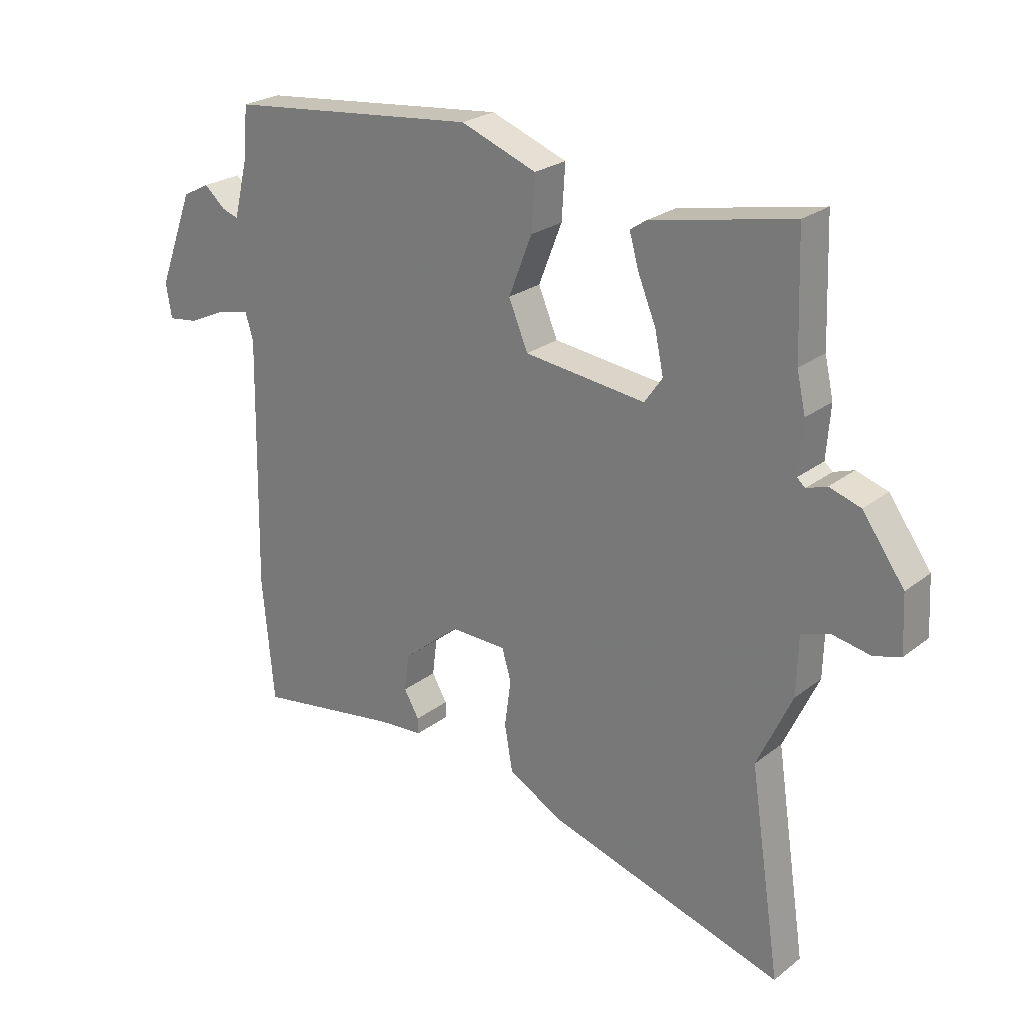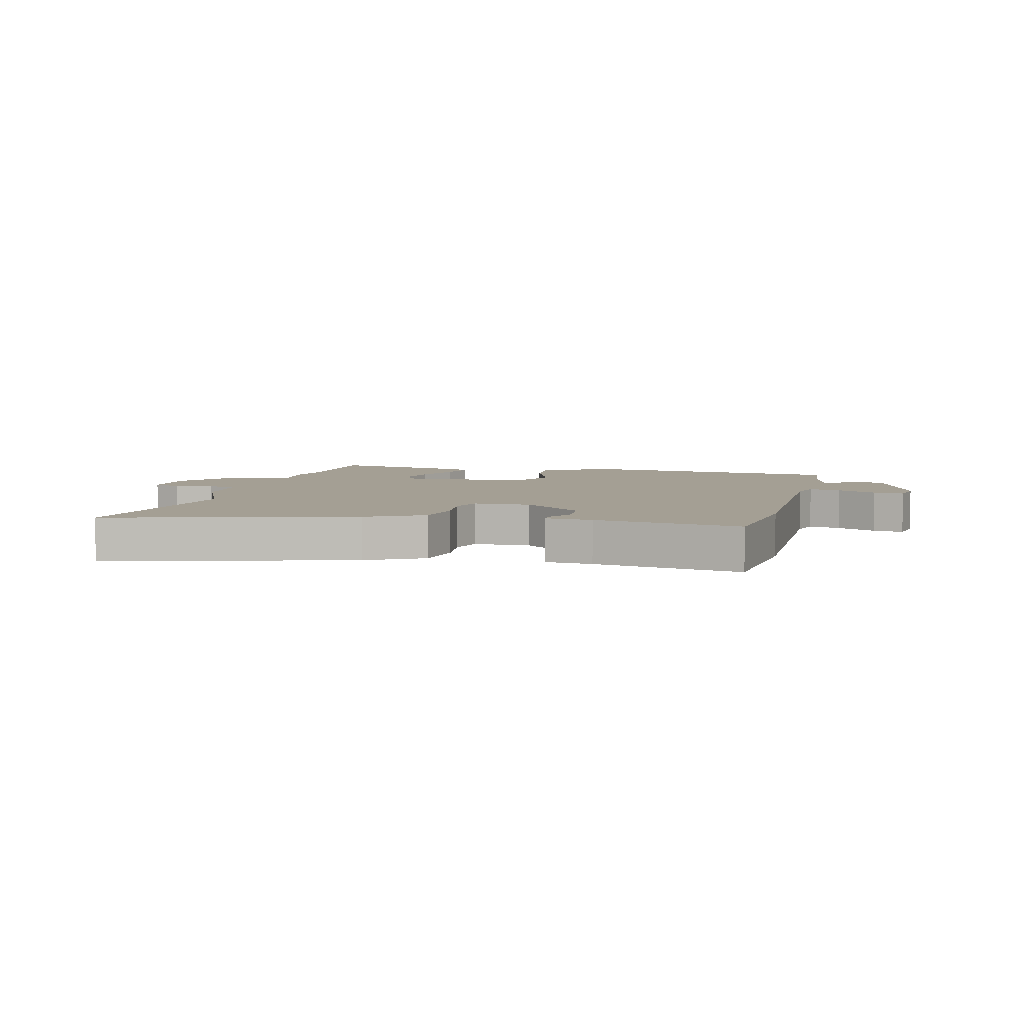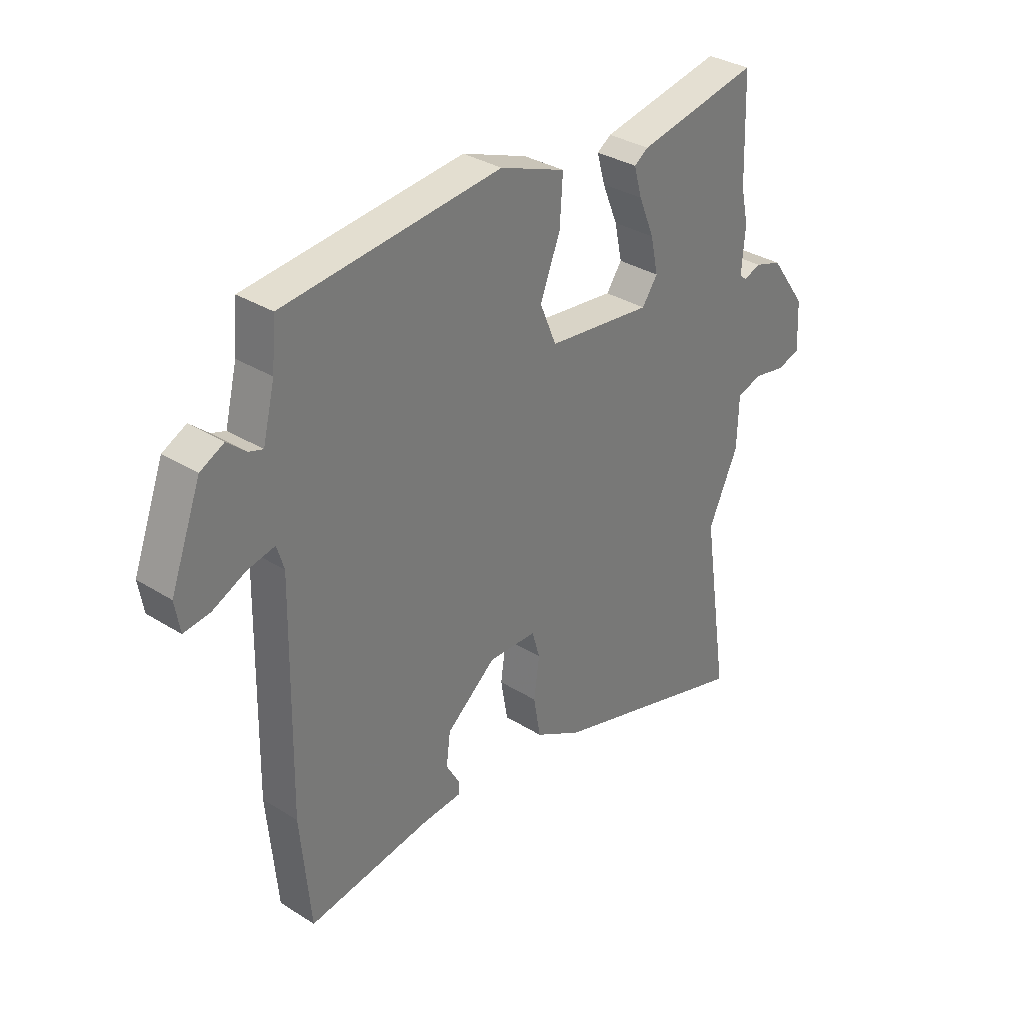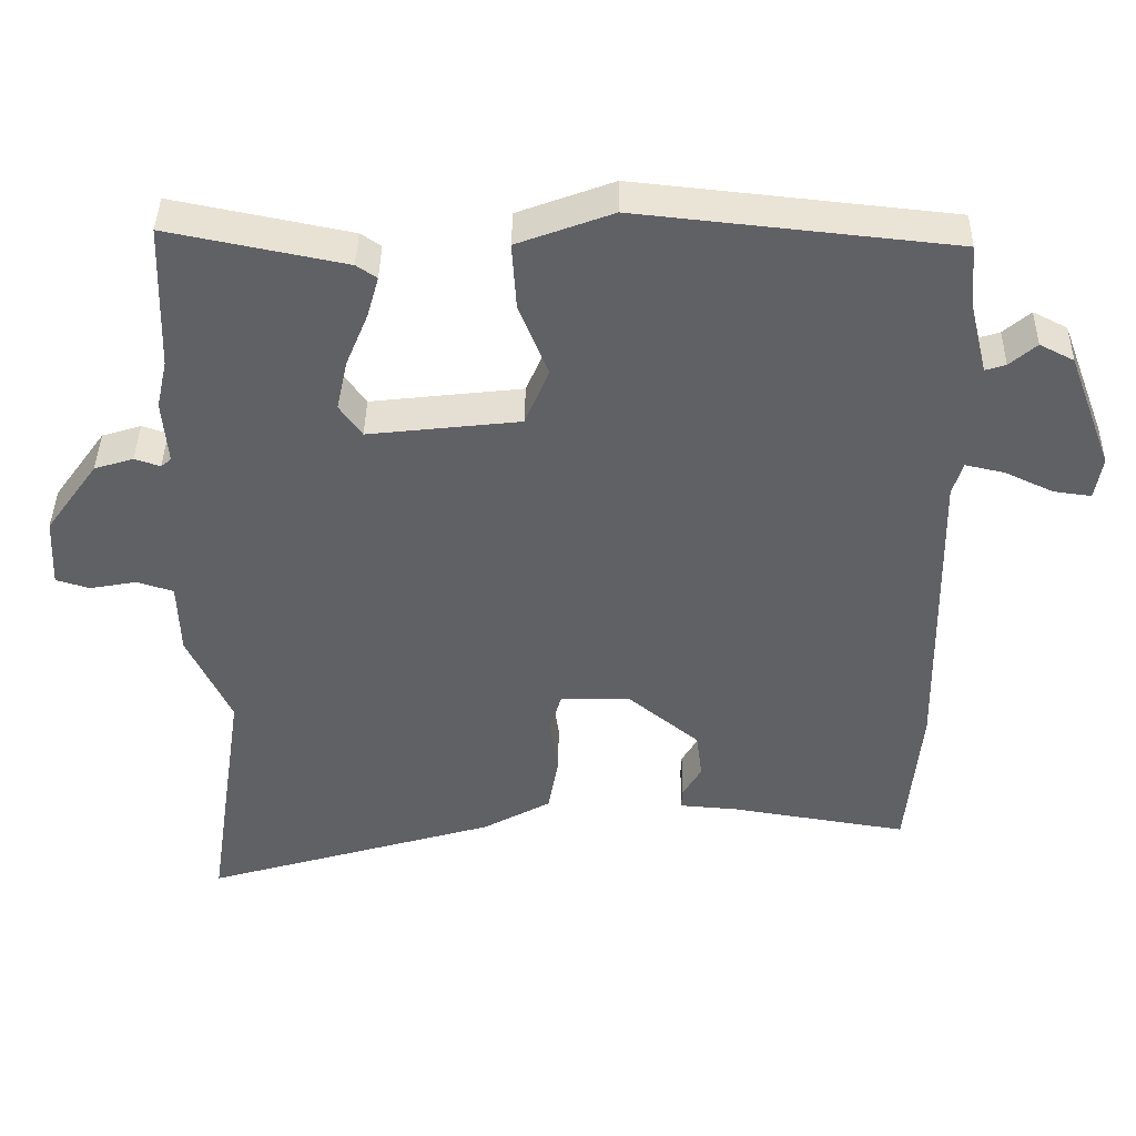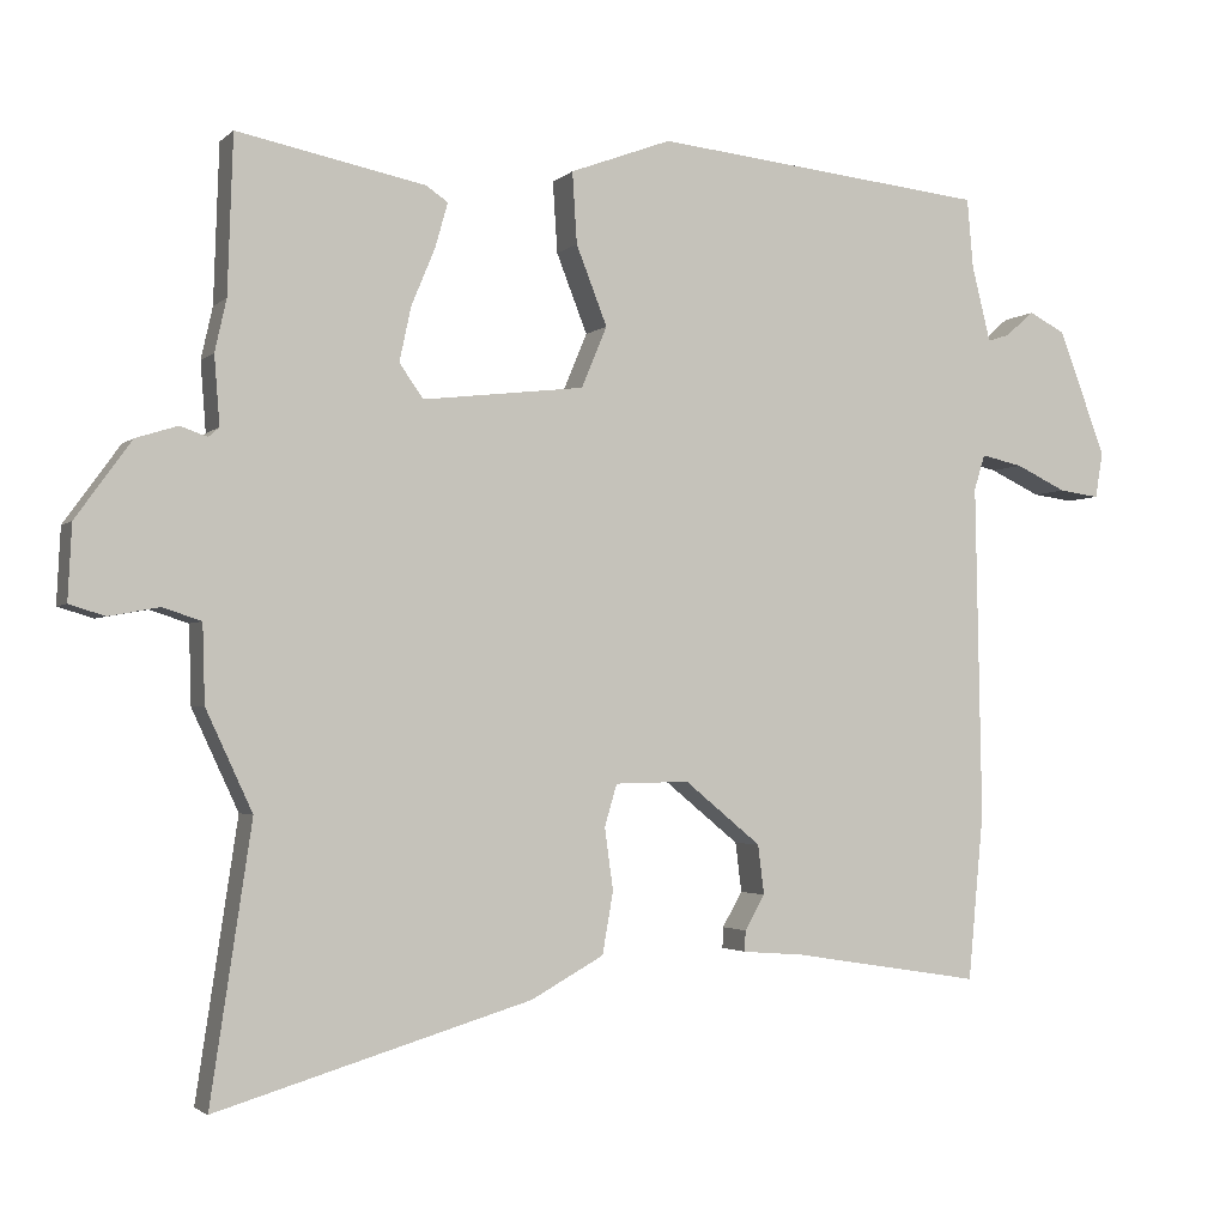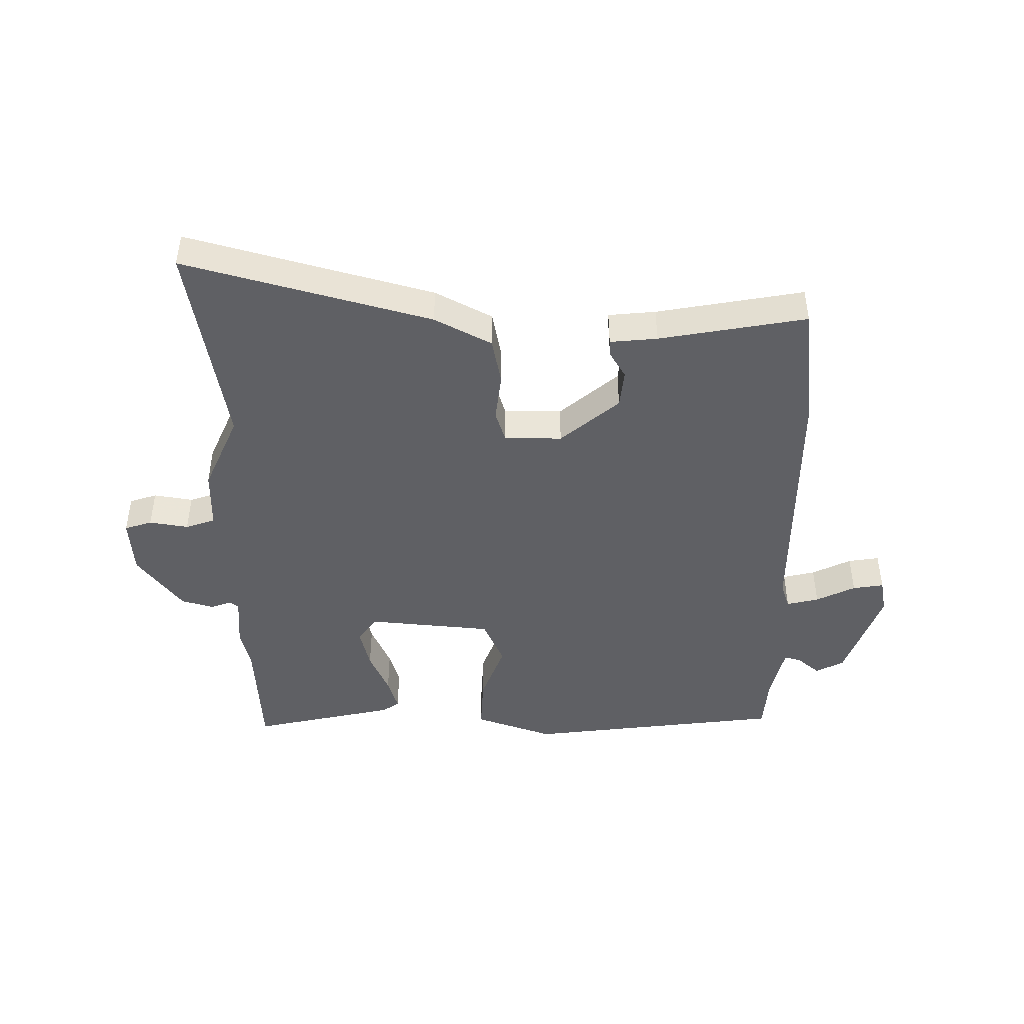
<metadata>
{"format":"obj","ext":"obj","renderer":"f3d","projection":"perspective","resolution":1024,"background":"white","views":[{"elev":24.5,"azim":38.7,"up":"+Z"},{"elev":5.6,"azim":-165.3,"up":"+Y"},{"elev":33.1,"azim":-49.1,"up":"+Z"},{"elev":41.2,"azim":-179.0,"up":"+Z"},{"elev":-2.5,"azim":158.2,"up":"+Z"},{"elev":-45.0,"azim":-179.3,"up":"+Y"}]}
</metadata>
<code>
v -0.497 0.07 -0.534
v -0.517 0.07 -0.319
v -0.509 0.07 0.113
v -0.523 0.07 0.159
v -0.577 0.07 0.147
v -0.643 0.07 0.116
v -0.695 0.07 0.109
v -0.705 0.07 0.168
v -0.644 0.07 0.33
v -0.597 0.07 0.354
v -0.56 0.07 0.322
v -0.532 0.07 0.313
v -0.508 0.07 0.41
v -0.5 0.07 0.5
v -0.067 0.07 0.545
v 0.064 0.07 0.496
v 0.058 0.07 0.404
v 0.018 0.07 0.302
v 0.051 0.07 0.223
v 0.26 0.07 0.199
v 0.291 0.07 0.243
v 0.276 0.07 0.313
v 0.245 0.07 0.388
v 0.229 0.07 0.445
v 0.257 0.07 0.464
v 0.5 0.07 0.513
v 0.507 0.07 0.31
v 0.522 0.07 0.243
v 0.515 0.07 0.154
v 0.529 0.07 0.142
v 0.564 0.07 0.154
v 0.618 0.07 0.137
v 0.69 0.07 0.037
v 0.695 0.07 -0.06
v 0.649 0.07 -0.074
v 0.584 0.07 -0.062
v 0.534 0.07 -0.078
v 0.531 0.07 -0.179
v 0.471 0.07 -0.308
v 0.524 0.07 -0.661
v 0.117 0.07 -0.54
v 0.023 0.07 -0.488
v 0.009 0.07 -0.408
v 0.02 0.07 -0.328
v 0.004 0.07 -0.274
v -0.092 0.07 -0.272
v -0.191 0.07 -0.353
v -0.199 0.07 -0.417
v -0.173 0.07 -0.462
v -0.172 0.07 -0.489
v -0.251 0.07 -0.495
v -0.497 0 -0.534
v -0.517 0 -0.319
v -0.509 0 0.113
v -0.523 0 0.159
v -0.577 0 0.147
v -0.643 0 0.116
v -0.695 0 0.109
v -0.705 0 0.168
v -0.644 0 0.33
v -0.597 0 0.354
v -0.56 0 0.322
v -0.532 0 0.313
v -0.508 0 0.41
v -0.5 0 0.5
v -0.067 0 0.545
v 0.064 0 0.496
v 0.058 0 0.404
v 0.018 0 0.302
v 0.051 0 0.223
v 0.26 0 0.199
v 0.291 0 0.243
v 0.276 0 0.313
v 0.245 0 0.388
v 0.229 0 0.445
v 0.257 0 0.464
v 0.5 0 0.513
v 0.507 0 0.31
v 0.522 0 0.243
v 0.515 0 0.154
v 0.529 0 0.142
v 0.564 0 0.154
v 0.618 0 0.137
v 0.69 0 0.037
v 0.695 0 -0.06
v 0.649 0 -0.074
v 0.584 0 -0.062
v 0.534 0 -0.078
v 0.531 0 -0.179
v 0.471 0 -0.308
v 0.524 0 -0.661
v 0.117 0 -0.54
v 0.023 0 -0.488
v 0.009 0 -0.408
v 0.02 0 -0.328
v 0.004 0 -0.274
v -0.092 0 -0.272
v -0.191 0 -0.353
v -0.199 0 -0.417
v -0.173 0 -0.462
v -0.172 0 -0.489
v -0.251 0 -0.495
f 48 49 50 51
f 47 48 51 1
f 46 47 1 2
f 41 42 43 44
f 39 40 41 44
f 37 38 39 44
f 37 44 45
f 33 34 35 36
f 33 36 37
f 30 31 32 33
f 30 33 37 45
f 27 28 29
f 24 25 26 27
f 22 23 24 27
f 21 22 27 29
f 20 21 29 30
f 15 16 17 18
f 13 14 15 18
f 12 13 18 19
f 8 9 10 11
f 8 11 12
f 5 6 7 8
f 4 5 8 12
f 3 4 12 19
f 46 2 3 19
f 30 45 46
f 19 20 30 46
f 102 101 100 99
f 52 102 99 98
f 53 52 98 97
f 95 94 93 92
f 95 92 91 90
f 95 90 89 88
f 96 95 88
f 87 86 85 84
f 88 87 84
f 84 83 82 81
f 96 88 84 81
f 80 79 78
f 78 77 76 75
f 78 75 74 73
f 80 78 73 72
f 81 80 72 71
f 69 68 67 66
f 69 66 65 64
f 70 69 64 63
f 62 61 60 59
f 63 62 59
f 59 58 57 56
f 63 59 56 55
f 70 63 55 54
f 70 54 53 97
f 97 96 81
f 97 81 71 70
f 1 52 53 2
f 2 53 54 3
f 3 54 55 4
f 4 55 56 5
f 5 56 57 6
f 6 57 58 7
f 7 58 59 8
f 8 59 60 9
f 9 60 61 10
f 10 61 62 11
f 11 62 63 12
f 12 63 64 13
f 13 64 65 14
f 14 65 66 15
f 15 66 67 16
f 16 67 68 17
f 17 68 69 18
f 18 69 70 19
f 19 70 71 20
f 20 71 72 21
f 21 72 73 22
f 22 73 74 23
f 23 74 75 24
f 24 75 76 25
f 25 76 77 26
f 26 77 78 27
f 27 78 79 28
f 28 79 80 29
f 29 80 81 30
f 30 81 82 31
f 31 82 83 32
f 32 83 84 33
f 33 84 85 34
f 34 85 86 35
f 35 86 87 36
f 36 87 88 37
f 37 88 89 38
f 38 89 90 39
f 39 90 91 40
f 40 91 92 41
f 41 92 93 42
f 42 93 94 43
f 43 94 95 44
f 44 95 96 45
f 45 96 97 46
f 46 97 98 47
f 47 98 99 48
f 48 99 100 49
f 49 100 101 50
f 50 101 102 51
f 51 102 52 1

</code>
